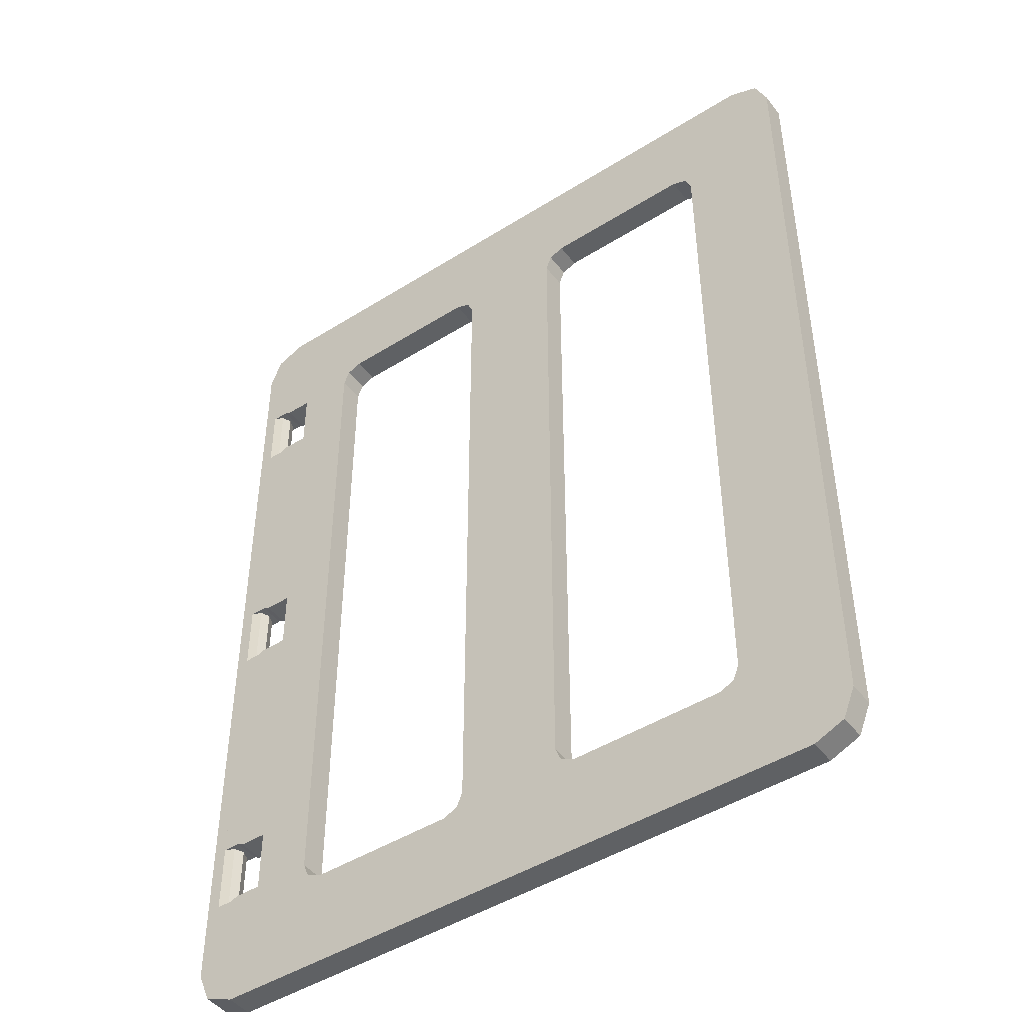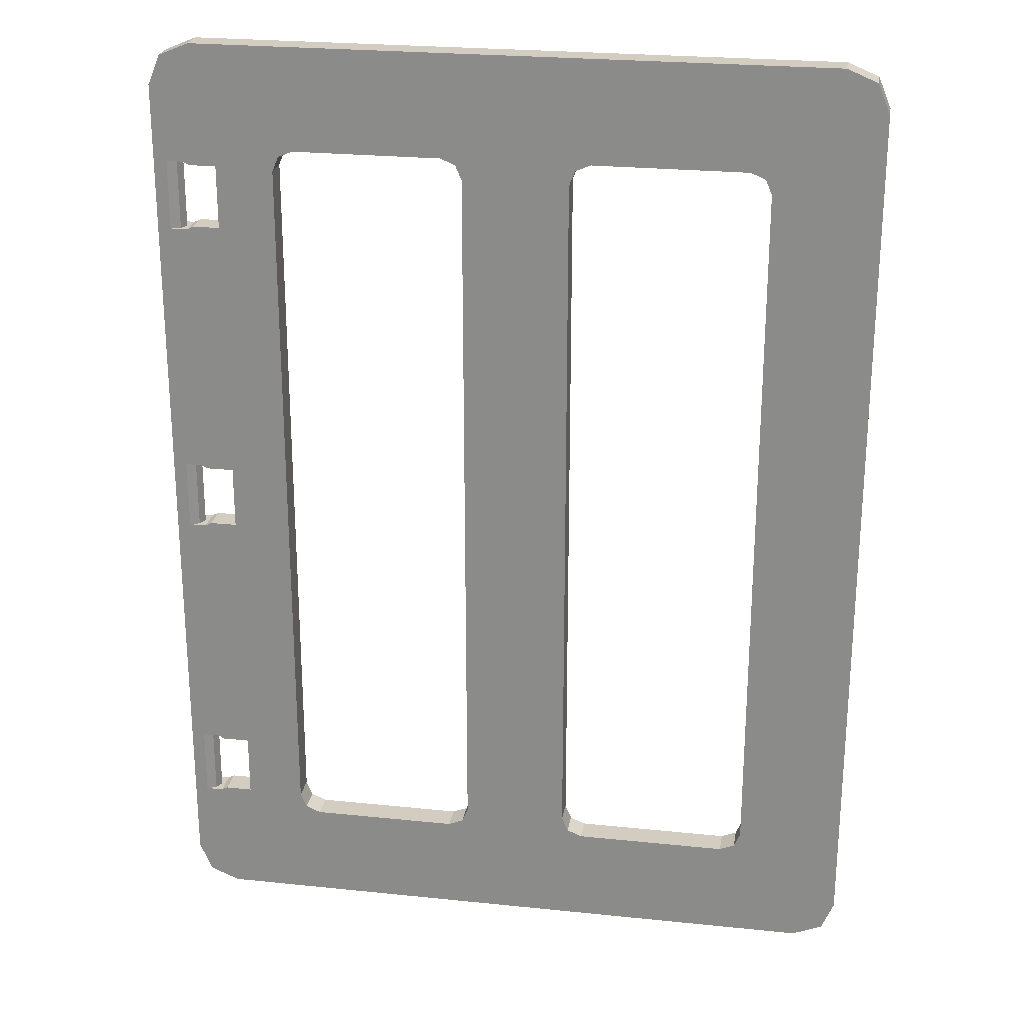
<metadata>
{"format":"obj","ext":"obj","renderer":"f3d","projection":"perspective","resolution":1024,"background":"white","views":[{"elev":-46.2,"azim":-144.3,"up":"+Y"},{"elev":24.4,"azim":-170.3,"up":"+Y"}]}
</metadata>
<code>
v 0.125 -4.15 -0.125
v 0.007839 -4.433 -0.125
v -0.275 -4.55 -0.125
v -6.675 -4.15 -0.125
v -6.558 -4.433 -0.125
v -6.275 -4.55 -0.125
v 0.125 -4.15 0.125
v 0.007839 -4.433 0.125
v -0.275 -4.55 0.125
v -6.675 -4.15 0.125
v -6.558 -4.433 0.125
v -6.275 -4.55 0.125
v 0.007839 -4.433 -0.125
v 0.125 -4.15 -0.125
v 0.125 -4.15 0.125
v 0.007839 -4.433 0.125
v -0.275 -4.55 -0.125
v 0.007839 -4.433 -0.125
v 0.007839 -4.433 0.125
v -0.275 -4.55 0.125
v -6.558 -4.433 -0.125
v -6.675 -4.15 -0.125
v -6.675 -4.15 0.125
v -6.558 -4.433 0.125
v -6.275 -4.55 -0.125
v -6.558 -4.433 -0.125
v -6.558 -4.433 0.125
v -6.275 -4.55 0.125
v -0.16 -3.43 0.125
v 0 -3.43 0.125
v 0 -3.43 -0.125
v -0.16 -3.43 -0.125
v -0.16 -3.43 0.125
v -0.16 -3.43 -0.125
v -0.22 -3.4 -0.125
v -0.22 -3.4 0.125
v -0.16 -2.77 -0.125
v 0 -2.77 -0.125
v 0 -2.77 0.125
v -0.16 -2.77 0.125
v -0.22 -2.8 0.125
v -0.22 -2.8 -0.125
v -0.16 -2.77 -0.125
v -0.16 -2.77 0.125
v -0.08839 -3.43 -0.08839
v 0 -3.43 -0.125
v 0 -2.77 -0.125
v -0.08839 -2.77 -0.08839
v -0.125 -3.43 0
v -0.08839 -3.43 -0.08839
v -0.08839 -2.77 -0.08839
v -0.125 -2.77 0
v -0.08839 -3.43 0.08839
v -0.125 -3.43 0
v -0.125 -2.77 0
v -0.08839 -2.77 0.08839
v 0 -3.43 0.125
v -0.08839 -3.43 0.08839
v -0.08839 -2.77 0.08839
v 0 -2.77 0.125
v -0.475 -3.4 0.125
v -0.475 -2.8 0.125
v -0.475 -2.8 -0.125
v -0.475 -3.4 -0.125
v -0.475 -2.8 0.125
v -0.22 -2.8 0.125
v -0.22 -2.8 -0.125
v -0.475 -2.8 -0.125
v -0.475 -3.4 -0.125
v -0.22 -3.4 -0.125
v -0.22 -3.4 0.125
v -0.475 -3.4 0.125
v -0.16 0.33 -0.125
v 0 0.33 -0.125
v 0 0.33 0.125
v -0.16 0.33 0.125
v -0.22 0.3 0.125
v -0.22 0.3 -0.125
v -0.16 0.33 -0.125
v -0.16 0.33 0.125
v -0.16 -0.33 0.125
v 0 -0.33 0.125
v 0 -0.33 -0.125
v -0.16 -0.33 -0.125
v -0.16 -0.33 0.125
v -0.16 -0.33 -0.125
v -0.22 -0.3 -0.125
v -0.22 -0.3 0.125
v -0.08839 0.33 -0.08839
v 0 0.33 -0.125
v 0 -0.33 -0.125
v -0.08839 -0.33 -0.08839
v -0.125 0.33 0
v -0.08839 0.33 -0.08839
v -0.08839 -0.33 -0.08839
v -0.125 -0.33 0
v -0.08839 0.33 0.08839
v -0.125 0.33 0
v -0.125 -0.33 0
v -0.08839 -0.33 0.08839
v 0 0.33 0.125
v -0.08839 0.33 0.08839
v -0.08839 -0.33 0.08839
v 0 -0.33 0.125
v -0.475 0.3 0.125
v -0.475 -0.3 0.125
v -0.475 -0.3 -0.125
v -0.475 0.3 -0.125
v -0.475 -0.3 0.125
v -0.22 -0.3 0.125
v -0.22 -0.3 -0.125
v -0.475 -0.3 -0.125
v -0.475 0.3 -0.125
v -0.22 0.3 -0.125
v -0.22 0.3 0.125
v -0.475 0.3 0.125
v 0.125 -4.15 0.125
v 0.125 -4.15 -0.125
v 0.125 4.15 -0.125
v 0.125 4.15 0.125
v -0.16 -3.43 0.125
v -0.22 -3.4 0.125
v -0.475 -3.4 0.125
v -0.275 -4.55 0.125
v -0.16 -3.43 0.125
v -0.275 -4.55 0.125
v 0.125 -4.15 0.125
v 0 -3.43 0.125
v -0.475 3.4 0.125
v -0.22 3.4 0.125
v -0.16 3.43 0.125
v -0.275 4.55 0.125
v 0.125 4.15 0.125
v -0.275 4.55 0.125
v -0.16 3.43 0.125
v 0 3.43 0.125
v -0.475 -3.4 -0.125
v -0.22 -3.4 -0.125
v -0.16 -3.43 -0.125
v -0.275 -4.55 -0.125
v 0.125 -4.15 -0.125
v -0.275 -4.55 -0.125
v -0.16 -3.43 -0.125
v 0 -3.43 -0.125
v -0.16 3.43 -0.125
v -0.22 3.4 -0.125
v -0.475 3.4 -0.125
v -0.275 4.55 -0.125
v -0.16 3.43 -0.125
v -0.275 4.55 -0.125
v 0.125 4.15 -0.125
v 0 3.43 -0.125
v -0.475 -0.3 0.125
v -0.475 -2.8 0.125
v -0.22 -2.8 0.125
v -0.22 -0.3 0.125
v -0.16 -0.33 0.125
v -0.22 -0.3 0.125
v -0.22 -2.8 0.125
v -0.16 -2.77 0.125
v -0.16 -0.33 0.125
v -0.16 -2.77 0.125
v 0 -2.77 0.125
v 0 -0.33 0.125
v 0 3.43 0.125
v 0 -3.43 0.125
v 0.125 -4.15 0.125
v 0.125 4.15 0.125
v -0.22 -2.8 -0.125
v -0.475 -2.8 -0.125
v -0.475 -0.3 -0.125
v -0.22 -0.3 -0.125
v -0.22 -2.8 -0.125
v -0.22 -0.3 -0.125
v -0.16 -0.33 -0.125
v -0.16 -2.77 -0.125
v 0 -2.77 -0.125
v -0.16 -2.77 -0.125
v -0.16 -0.33 -0.125
v 0 -0.33 -0.125
v 0.125 -4.15 -0.125
v 0 -3.43 -0.125
v 0 3.43 -0.125
v 0.125 4.15 -0.125
v -6.275 -4.55 0.125
v -6.275 -4.55 -0.125
v -0.275 -4.55 -0.125
v -0.275 -4.55 0.125
v 0.125 4.15 -0.125
v 0.007839 4.433 -0.125
v -0.275 4.55 -0.125
v -6.675 4.15 -0.125
v -6.558 4.433 -0.125
v -6.275 4.55 -0.125
v 0.125 4.15 0.125
v 0.007839 4.433 0.125
v -0.275 4.55 0.125
v -6.675 4.15 0.125
v -6.558 4.433 0.125
v -6.275 4.55 0.125
v 0.007839 4.433 -0.125
v 0.125 4.15 -0.125
v 0.125 4.15 0.125
v 0.007839 4.433 0.125
v -0.275 4.55 -0.125
v 0.007839 4.433 -0.125
v 0.007839 4.433 0.125
v -0.275 4.55 0.125
v -6.558 4.433 -0.125
v -6.675 4.15 -0.125
v -6.675 4.15 0.125
v -6.558 4.433 0.125
v -6.275 4.55 -0.125
v -6.558 4.433 -0.125
v -6.558 4.433 0.125
v -6.275 4.55 0.125
v -6.275 4.55 0.125
v -6.275 4.55 -0.125
v -0.275 4.55 -0.125
v -0.275 4.55 0.125
v -0.16 3.43 0.125
v 0 3.43 0.125
v 0 3.43 -0.125
v -0.16 3.43 -0.125
v -0.16 3.43 0.125
v -0.16 3.43 -0.125
v -0.22 3.4 -0.125
v -0.22 3.4 0.125
v -0.16 2.77 -0.125
v 0 2.77 -0.125
v 0 2.77 0.125
v -0.16 2.77 0.125
v -0.22 2.8 0.125
v -0.22 2.8 -0.125
v -0.16 2.77 -0.125
v -0.16 2.77 0.125
v -0.08839 3.43 -0.08839
v 0 3.43 -0.125
v 0 2.77 -0.125
v -0.08839 2.77 -0.08839
v -0.125 3.43 0
v -0.08839 3.43 -0.08839
v -0.08839 2.77 -0.08839
v -0.125 2.77 0
v -0.08839 3.43 0.08839
v -0.125 3.43 0
v -0.125 2.77 0
v -0.08839 2.77 0.08839
v 0 3.43 0.125
v -0.08839 3.43 0.08839
v -0.08839 2.77 0.08839
v 0 2.77 0.125
v -0.475 3.4 0.125
v -0.475 2.8 0.125
v -0.475 2.8 -0.125
v -0.475 3.4 -0.125
v -0.475 2.8 0.125
v -0.22 2.8 0.125
v -0.22 2.8 -0.125
v -0.475 2.8 -0.125
v -0.475 3.4 -0.125
v -0.22 3.4 -0.125
v -0.22 3.4 0.125
v -0.475 3.4 0.125
v -0.475 2.8 0.125
v -0.475 0.3 0.125
v -0.22 0.3 0.125
v -0.22 2.8 0.125
v -0.16 2.77 0.125
v -0.22 2.8 0.125
v -0.22 0.3 0.125
v -0.16 0.33 0.125
v -0.16 2.77 0.125
v -0.16 0.33 0.125
v 0 0.33 0.125
v 0 2.77 0.125
v -0.22 0.3 -0.125
v -0.475 0.3 -0.125
v -0.475 2.8 -0.125
v -0.22 2.8 -0.125
v -0.22 0.3 -0.125
v -0.22 2.8 -0.125
v -0.16 2.77 -0.125
v -0.16 0.33 -0.125
v 0 0.33 -0.125
v -0.16 0.33 -0.125
v -0.16 2.77 -0.125
v 0 2.77 -0.125
v -6.675 4.15 0.125
v -6.675 4.15 -0.125
v -6.675 -4.15 -0.125
v -6.675 -4.15 0.125
v -1.025 3.575 -0.125
v -1.084 3.516 -0.125
v -1.025 3.375 -0.125
v -1.025 3.575 -0.125
v -1.225 3.575 -0.125
v -1.084 3.516 -0.125
v -1.025 -3.6 -0.125
v -1.084 -3.541 -0.125
v -1.025 -3.4 -0.125
v -1.025 -3.6 -0.125
v -1.225 -3.6 -0.125
v -1.084 -3.541 -0.125
v -2.825 -3.6 -0.125
v -2.766 -3.541 -0.125
v -2.825 -3.4 -0.125
v -2.825 -3.6 -0.125
v -2.625 -3.6 -0.125
v -2.766 -3.541 -0.125
v -1.025 3.575 0.125
v -1.084 3.516 0.125
v -1.025 3.375 0.125
v -1.025 3.575 0.125
v -1.225 3.575 0.125
v -1.084 3.516 0.125
v -2.825 3.575 0.125
v -2.766 3.516 0.125
v -2.825 3.375 0.125
v -2.825 3.575 0.125
v -2.625 3.575 0.125
v -2.766 3.516 0.125
v -1.025 -3.6 0.125
v -1.084 -3.541 0.125
v -1.025 -3.4 0.125
v -1.025 -3.6 0.125
v -1.225 -3.6 0.125
v -1.084 -3.541 0.125
v -2.825 -3.6 0.125
v -2.766 -3.541 0.125
v -2.825 -3.4 0.125
v -2.825 -3.6 0.125
v -2.625 -3.6 0.125
v -2.766 -3.541 0.125
v -2.766 3.516 -0.125
v -2.825 3.375 -0.125
v -2.825 3.375 0.125
v -2.766 3.516 0.125
v -2.625 3.575 -0.125
v -2.766 3.516 -0.125
v -2.766 3.516 0.125
v -2.625 3.575 0.125
v -1.084 -3.541 -0.125
v -1.025 -3.4 -0.125
v -1.025 -3.4 0.125
v -1.084 -3.541 0.125
v -1.225 -3.6 -0.125
v -1.084 -3.541 -0.125
v -1.084 -3.541 0.125
v -1.225 -3.6 0.125
v -2.766 -3.541 -0.125
v -2.825 -3.4 -0.125
v -2.825 -3.4 0.125
v -2.766 -3.541 0.125
v -2.625 -3.6 -0.125
v -2.766 -3.541 -0.125
v -2.766 -3.541 0.125
v -2.625 -3.6 0.125
v -2.625 -3.6 -0.125
v -2.625 -3.6 0.125
v -1.225 -3.6 0.125
v -1.225 -3.6 -0.125
v -1.225 3.575 -0.125
v -1.225 3.575 0.125
v -2.625 3.575 0.125
v -2.625 3.575 -0.125
v -1.084 3.516 -0.125
v -1.025 3.375 -0.125
v -1.025 3.375 0.125
v -1.084 3.516 0.125
v -1.225 3.575 -0.125
v -1.084 3.516 -0.125
v -1.084 3.516 0.125
v -1.225 3.575 0.125
v -5.675 3.575 -0.125
v -5.616 3.516 -0.125
v -5.675 3.375 -0.125
v -5.675 3.575 -0.125
v -5.475 3.575 -0.125
v -5.616 3.516 -0.125
v -3.825 3.575 -0.125
v -3.884 3.516 -0.125
v -3.825 3.375 -0.125
v -3.825 3.575 -0.125
v -4.025 3.575 -0.125
v -3.884 3.516 -0.125
v -5.675 -3.6 -0.125
v -5.616 -3.541 -0.125
v -5.675 -3.4 -0.125
v -5.675 -3.6 -0.125
v -5.475 -3.6 -0.125
v -5.616 -3.541 -0.125
v -3.825 -3.6 -0.125
v -3.884 -3.541 -0.125
v -3.825 -3.4 -0.125
v -3.825 -3.6 -0.125
v -4.025 -3.6 -0.125
v -3.884 -3.541 -0.125
v -5.675 3.575 0.125
v -5.616 3.516 0.125
v -5.675 3.375 0.125
v -5.675 3.575 0.125
v -5.475 3.575 0.125
v -5.616 3.516 0.125
v -3.825 3.575 0.125
v -3.884 3.516 0.125
v -3.825 3.375 0.125
v -3.825 3.575 0.125
v -4.025 3.575 0.125
v -3.884 3.516 0.125
v -5.675 -3.6 0.125
v -5.616 -3.541 0.125
v -5.675 -3.4 0.125
v -5.675 -3.6 0.125
v -5.475 -3.6 0.125
v -5.616 -3.541 0.125
v -3.825 -3.6 0.125
v -3.884 -3.541 0.125
v -3.825 -3.4 0.125
v -3.825 -3.6 0.125
v -4.025 -3.6 0.125
v -3.884 -3.541 0.125
v -3.884 3.516 -0.125
v -3.825 3.375 -0.125
v -3.825 3.375 0.125
v -3.884 3.516 0.125
v -4.025 3.575 -0.125
v -3.884 3.516 -0.125
v -3.884 3.516 0.125
v -4.025 3.575 0.125
v -5.616 -3.541 -0.125
v -5.675 -3.4 -0.125
v -5.675 -3.4 0.125
v -5.616 -3.541 0.125
v -5.475 -3.6 -0.125
v -5.616 -3.541 -0.125
v -5.616 -3.541 0.125
v -5.475 -3.6 0.125
v -3.884 -3.541 -0.125
v -3.825 -3.4 -0.125
v -3.825 -3.4 0.125
v -3.884 -3.541 0.125
v -4.025 -3.6 -0.125
v -3.884 -3.541 -0.125
v -3.884 -3.541 0.125
v -4.025 -3.6 0.125
v -5.475 -3.6 -0.125
v -5.475 -3.6 0.125
v -4.025 -3.6 0.125
v -4.025 -3.6 -0.125
v -4.025 3.575 -0.125
v -4.025 3.575 0.125
v -5.475 3.575 0.125
v -5.475 3.575 -0.125
v -5.616 3.516 -0.125
v -5.675 3.375 -0.125
v -5.675 3.375 0.125
v -5.616 3.516 0.125
v -5.475 3.575 -0.125
v -5.616 3.516 -0.125
v -5.616 3.516 0.125
v -5.475 3.575 0.125
v -2.825 3.575 0.125
v -3.825 3.575 0.125
v -3.825 -3.6 0.125
v -2.825 -3.6 0.125
v -1.025 -3.6 0.125
v -5.675 -3.6 0.125
v -6.275 -4.55 0.125
v -0.275 -4.55 0.125
v -2.766 3.516 0.125
v -2.825 3.375 0.125
v -2.825 3.375 -0.125
v -2.766 3.516 -0.125
v -2.625 3.575 0.125
v -2.766 3.516 0.125
v -2.766 3.516 -0.125
v -2.625 3.575 -0.125
v -1.084 -3.541 0.125
v -1.025 -3.4 0.125
v -1.025 -3.4 -0.125
v -1.084 -3.541 -0.125
v -1.225 -3.6 0.125
v -1.084 -3.541 0.125
v -1.084 -3.541 -0.125
v -1.225 -3.6 -0.125
v -2.766 -3.541 0.125
v -2.825 -3.4 0.125
v -2.825 -3.4 -0.125
v -2.766 -3.541 -0.125
v -2.625 -3.6 0.125
v -2.766 -3.541 0.125
v -2.766 -3.541 -0.125
v -2.625 -3.6 -0.125
v -1.084 3.516 0.125
v -1.025 3.375 0.125
v -1.025 3.375 -0.125
v -1.084 3.516 -0.125
v -1.225 3.575 0.125
v -1.084 3.516 0.125
v -1.084 3.516 -0.125
v -1.225 3.575 -0.125
v -3.884 3.516 0.125
v -3.825 3.375 0.125
v -3.825 3.375 -0.125
v -3.884 3.516 -0.125
v -4.025 3.575 0.125
v -3.884 3.516 0.125
v -3.884 3.516 -0.125
v -4.025 3.575 -0.125
v -5.616 -3.541 0.125
v -5.675 -3.4 0.125
v -5.675 -3.4 -0.125
v -5.616 -3.541 -0.125
v -5.475 -3.6 0.125
v -5.616 -3.541 0.125
v -5.616 -3.541 -0.125
v -5.475 -3.6 -0.125
v -3.884 -3.541 0.125
v -3.825 -3.4 0.125
v -3.825 -3.4 -0.125
v -3.884 -3.541 -0.125
v -4.025 -3.6 0.125
v -3.884 -3.541 0.125
v -3.884 -3.541 -0.125
v -4.025 -3.6 -0.125
v -5.616 3.516 0.125
v -5.675 3.375 0.125
v -5.675 3.375 -0.125
v -5.616 3.516 -0.125
v -5.475 3.575 0.125
v -5.616 3.516 0.125
v -5.616 3.516 -0.125
v -5.475 3.575 -0.125
v -0.475 -3.4 0.125
v -1.025 -3.6 0.125
v -0.275 -4.55 0.125
v -6.275 -4.55 0.125
v -5.675 -3.6 0.125
v -6.675 -4.15 0.125
v -2.825 3.575 -0.125
v -2.766 3.516 -0.125
v -2.825 3.375 -0.125
v -2.825 3.575 -0.125
v -2.625 3.575 -0.125
v -2.766 3.516 -0.125
v -1.025 3.375 0.125
v -1.025 3.375 -0.125
v -1.025 -3.4 -0.125
v -1.025 -3.4 0.125
v -2.825 3.375 0.125
v -2.825 3.375 -0.125
v -2.825 -3.4 -0.125
v -2.825 -3.4 0.125
v -3.825 3.375 0.125
v -3.825 3.375 -0.125
v -3.825 -3.4 -0.125
v -3.825 -3.4 0.125
v -5.675 3.375 0.125
v -5.675 3.375 -0.125
v -5.675 -3.4 -0.125
v -5.675 -3.4 0.125
v -6.275 4.55 0.125
v -5.675 3.575 0.125
v -1.025 3.575 0.125
v -0.275 4.55 0.125
v -1.025 3.575 0.125
v -0.475 3.4 0.125
v -0.275 4.55 0.125
v -5.675 3.575 0.125
v -6.275 4.55 0.125
v -6.675 4.15 0.125
v -6.675 4.15 0.125
v -6.675 -4.15 0.125
v -5.675 -3.6 0.125
v -5.675 3.575 0.125
v -0.475 3.4 0.125
v -1.025 3.575 0.125
v -1.025 -3.6 0.125
v -0.475 -3.4 0.125
v -3.825 -3.6 -0.125
v -3.825 3.575 -0.125
v -2.825 3.575 -0.125
v -2.825 -3.6 -0.125
v -6.275 -4.55 -0.125
v -5.675 -3.6 -0.125
v -1.025 -3.6 -0.125
v -0.275 -4.55 -0.125
v -1.025 -3.6 -0.125
v -0.475 -3.4 -0.125
v -0.275 -4.55 -0.125
v -5.675 -3.6 -0.125
v -6.275 -4.55 -0.125
v -6.675 -4.15 -0.125
v -1.025 3.575 -0.125
v -5.675 3.575 -0.125
v -6.275 4.55 -0.125
v -0.275 4.55 -0.125
v -0.475 3.4 -0.125
v -1.025 3.575 -0.125
v -0.275 4.55 -0.125
v -6.275 4.55 -0.125
v -5.675 3.575 -0.125
v -6.675 4.15 -0.125
v -5.675 -3.6 -0.125
v -6.675 -4.15 -0.125
v -6.675 4.15 -0.125
v -5.675 3.575 -0.125
v -1.025 -3.6 -0.125
v -1.025 3.575 -0.125
v -0.475 3.4 -0.125
v -0.475 -3.4 -0.125
g mesh4918114
f 1 2 3
g mesh4918116
f 4 6 5
g mesh4918118
f 7 9 8
g mesh4918120
f 10 11 12
g mesh4918124
f 13 14 15
f 15 16 13
f 17 18 19
f 19 20 17
g mesh4918130
f 21 23 22
f 23 21 24
f 25 27 26
f 27 25 28
g mesh4918134
f 29 30 31
f 31 32 29
g mesh4918136
f 33 34 35
f 35 36 33
g mesh4918138
f 37 38 39
f 39 40 37
g mesh4918140
f 41 42 43
f 43 44 41
g mesh4918144
f 45 47 46
f 47 45 48
f 49 51 50
f 51 49 52
f 53 55 54
f 55 53 56
f 57 59 58
f 59 57 60
g mesh4918148
f 61 63 62
f 63 61 64
f 65 67 66
f 67 65 68
f 69 71 70
f 71 69 72
g mesh4918150
f 73 74 75
f 75 76 73
g mesh4918152
f 77 78 79
f 79 80 77
g mesh4918154
f 81 82 83
f 83 84 81
g mesh4918156
f 85 86 87
f 87 88 85
g mesh4918160
f 89 90 91
f 91 92 89
f 93 94 95
f 95 96 93
f 97 98 99
f 99 100 97
f 101 102 103
f 103 104 101
g mesh4918164
f 105 106 107
f 107 108 105
f 109 110 111
f 111 112 109
f 113 114 115
f 115 116 113
g mesh4918166
f 117 118 119
f 119 120 117
f 121 122 123
f 123 124 121
f 125 126 127
f 127 128 125
f 129 130 131
f 131 132 129
f 133 134 135
f 135 136 133
f 137 138 139
f 139 140 137
f 141 142 143
f 143 144 141
f 145 146 147
f 147 148 145
f 149 150 151
f 151 152 149
f 153 154 155
f 155 156 153
f 157 158 159
f 159 160 157
f 161 162 163
f 163 164 161
f 165 166 167
f 167 168 165
f 169 170 171
f 171 172 169
f 173 174 175
f 175 176 173
f 177 178 179
f 179 180 177
f 181 182 183
f 183 184 181
g mesh4918168
f 185 186 187
f 187 188 185
g mesh4918171
f 189 191 190
g mesh4918173
f 192 193 194
g mesh4918175
f 195 196 197
g mesh4918177
f 198 200 199
g mesh4918181
f 201 203 202
f 203 201 204
f 205 207 206
f 207 205 208
g mesh4918187
f 209 210 211
f 211 212 209
f 213 214 215
f 215 216 213
g mesh4918191
f 217 219 218
f 219 217 220
g mesh4918193
f 221 223 222
f 223 221 224
g mesh4918195
f 225 227 226
f 227 225 228
g mesh4918197
f 229 231 230
f 231 229 232
g mesh4918199
f 233 235 234
f 235 233 236
g mesh4918203
f 237 238 239
f 239 240 237
f 241 242 243
f 243 244 241
f 245 246 247
f 247 248 245
f 249 250 251
f 251 252 249
g mesh4918207
f 253 254 255
f 255 256 253
f 257 258 259
f 259 260 257
f 261 262 263
f 263 264 261
f 265 266 267
f 267 268 265
f 269 270 271
f 271 272 269
f 273 274 275
f 275 276 273
f 277 278 279
f 279 280 277
f 281 282 283
f 283 284 281
f 285 286 287
f 287 288 285
g mesh4918209
f 289 290 291
f 291 292 289
g mesh4918212
f 293 295 294
f 296 298 297
g mesh4918214
f 299 300 301
f 302 303 304
g mesh4918216
f 305 307 306
f 308 310 309
g mesh4918218
f 311 312 313
f 314 315 316
g mesh4918220
f 317 319 318
f 320 322 321
g mesh4918222
f 323 325 324
f 326 328 327
g mesh4918224
f 329 330 331
f 332 333 334
g mesh4918228
f 335 337 336
f 337 335 338
f 339 341 340
f 341 339 342
g mesh4918234
f 343 345 344
f 345 343 346
f 347 349 348
f 349 347 350
g mesh4918240
f 351 352 353
f 353 354 351
f 355 356 357
f 357 358 355
g mesh4918244
f 359 360 361
f 361 362 359
g mesh4918246
f 363 364 365
f 365 366 363
g mesh4918250
f 367 368 369
f 369 370 367
f 371 372 373
f 373 374 371
g mesh4918254
f 375 376 377
f 378 379 380
g mesh4918256
f 381 383 382
f 384 386 385
g mesh4918258
f 387 389 388
f 390 392 391
g mesh4918260
f 393 394 395
f 396 397 398
g mesh4918262
f 399 401 400
f 402 404 403
g mesh4918264
f 405 406 407
f 408 409 410
g mesh4918266
f 411 412 413
f 414 415 416
g mesh4918268
f 417 419 418
f 420 422 421
g mesh4918272
f 423 424 425
f 425 426 423
f 427 428 429
f 429 430 427
g mesh4918278
f 431 432 433
f 433 434 431
f 435 436 437
f 437 438 435
g mesh4918284
f 439 441 440
f 441 439 442
f 443 445 444
f 445 443 446
g mesh4918288
f 447 448 449
f 449 450 447
g mesh4918290
f 451 452 453
f 453 454 451
g mesh4918294
f 455 457 456
f 457 455 458
f 459 461 460
f 461 459 462
f 463 464 465
f 465 466 463
f 467 468 469
f 469 470 467
g mesh4918300
f 471 472 473
f 473 474 471
f 475 476 477
f 477 478 475
g mesh4918306
f 479 480 481
f 481 482 479
f 483 484 485
f 485 486 483
g mesh4918312
f 487 489 488
f 489 487 490
f 491 493 492
f 493 491 494
g mesh4918318
f 495 497 496
f 497 495 498
f 499 501 500
f 501 499 502
g mesh4918324
f 503 505 504
f 505 503 506
f 507 509 508
f 509 507 510
g mesh4918330
f 511 513 512
f 513 511 514
f 515 517 516
f 517 515 518
g mesh4918336
f 519 520 521
f 521 522 519
f 523 524 525
f 525 526 523
g mesh4918342
f 527 528 529
f 529 530 527
f 531 532 533
f 533 534 531
f 535 536 537
f 538 539 540
g mesh4918346
f 541 542 543
f 544 545 546
g mesh4918348
f 547 548 549
f 549 550 547
g mesh4918350
f 551 553 552
f 553 551 554
g mesh4918352
f 555 556 557
f 557 558 555
g mesh4918354
f 559 561 560
f 561 559 562
f 563 564 565
f 565 566 563
f 567 568 569
f 570 571 572
f 573 574 575
f 575 576 573
f 577 578 579
f 579 580 577
f 581 582 583
f 583 584 581
f 585 586 587
f 587 588 585
f 589 590 591
f 592 593 594
f 595 596 597
f 597 598 595
f 599 600 601
f 602 603 604
f 605 606 607
f 607 608 605
f 609 610 611
f 611 612 609

</code>
